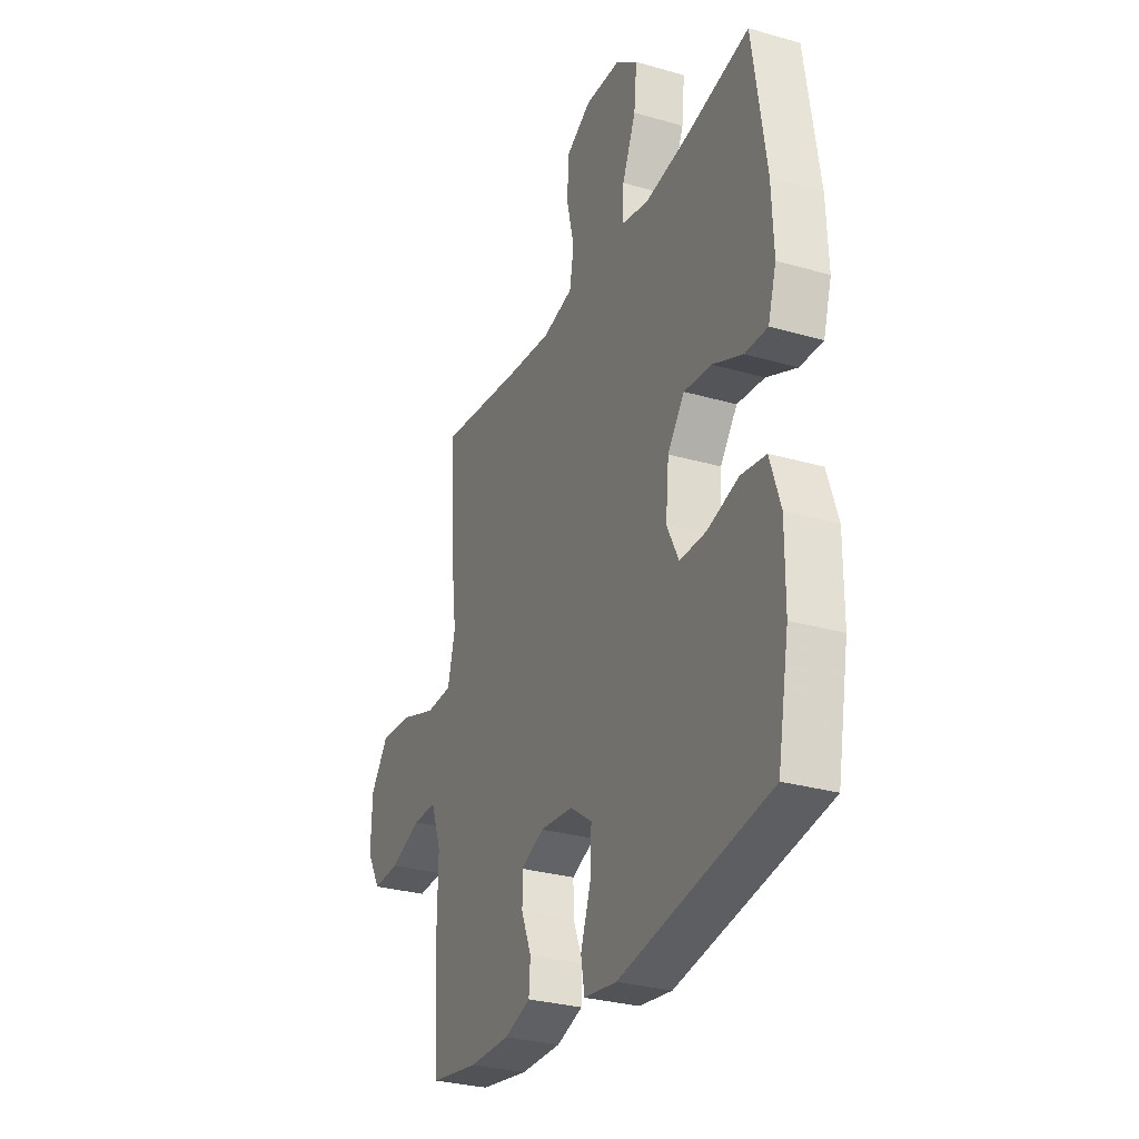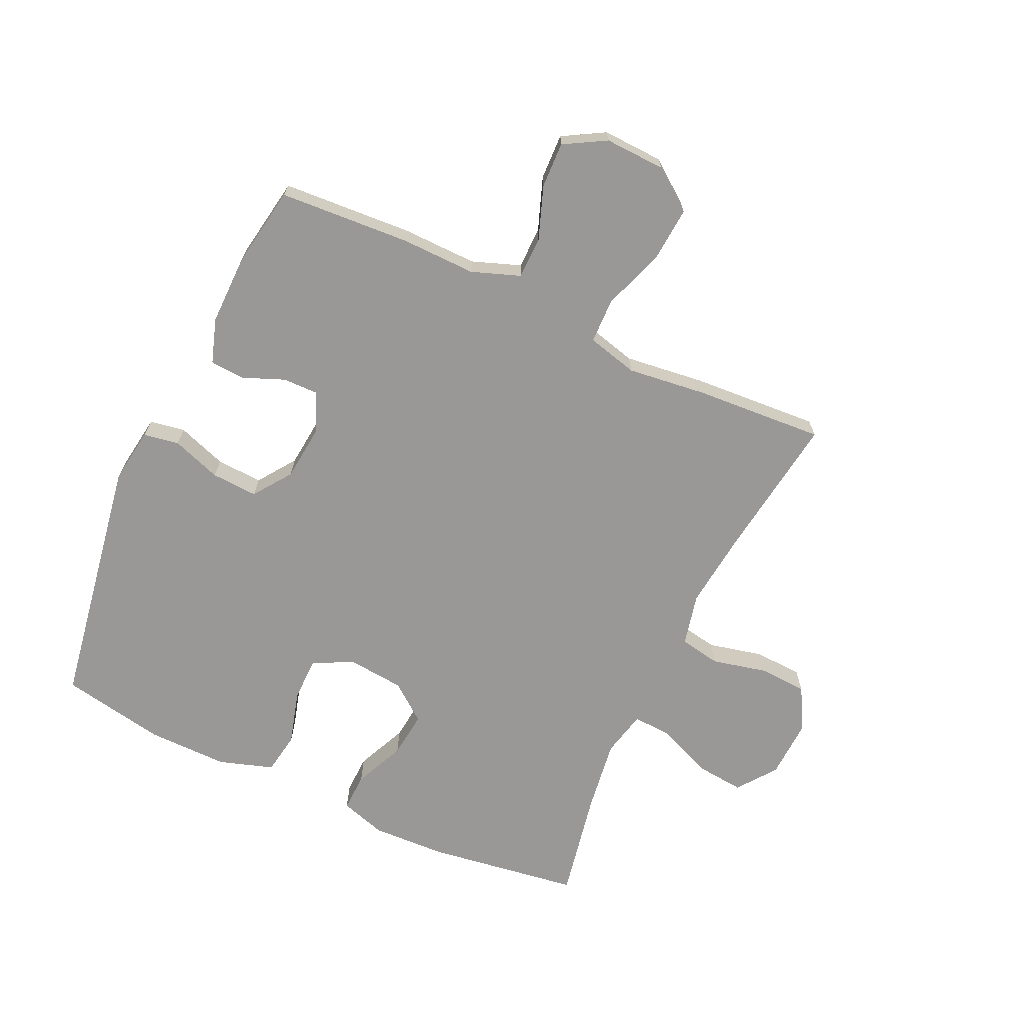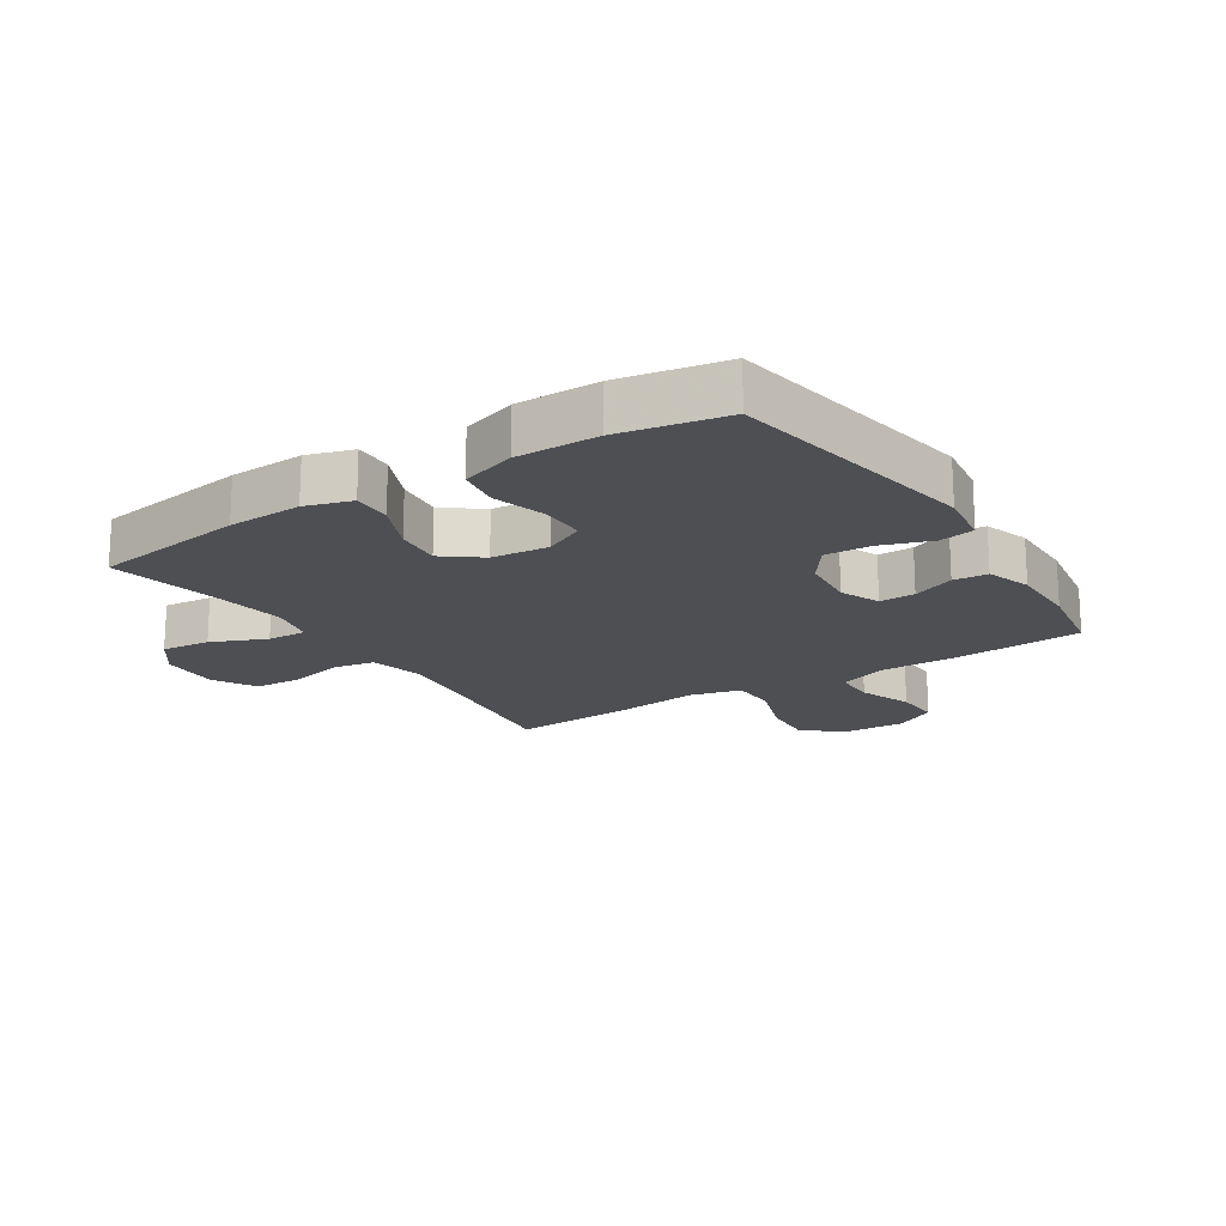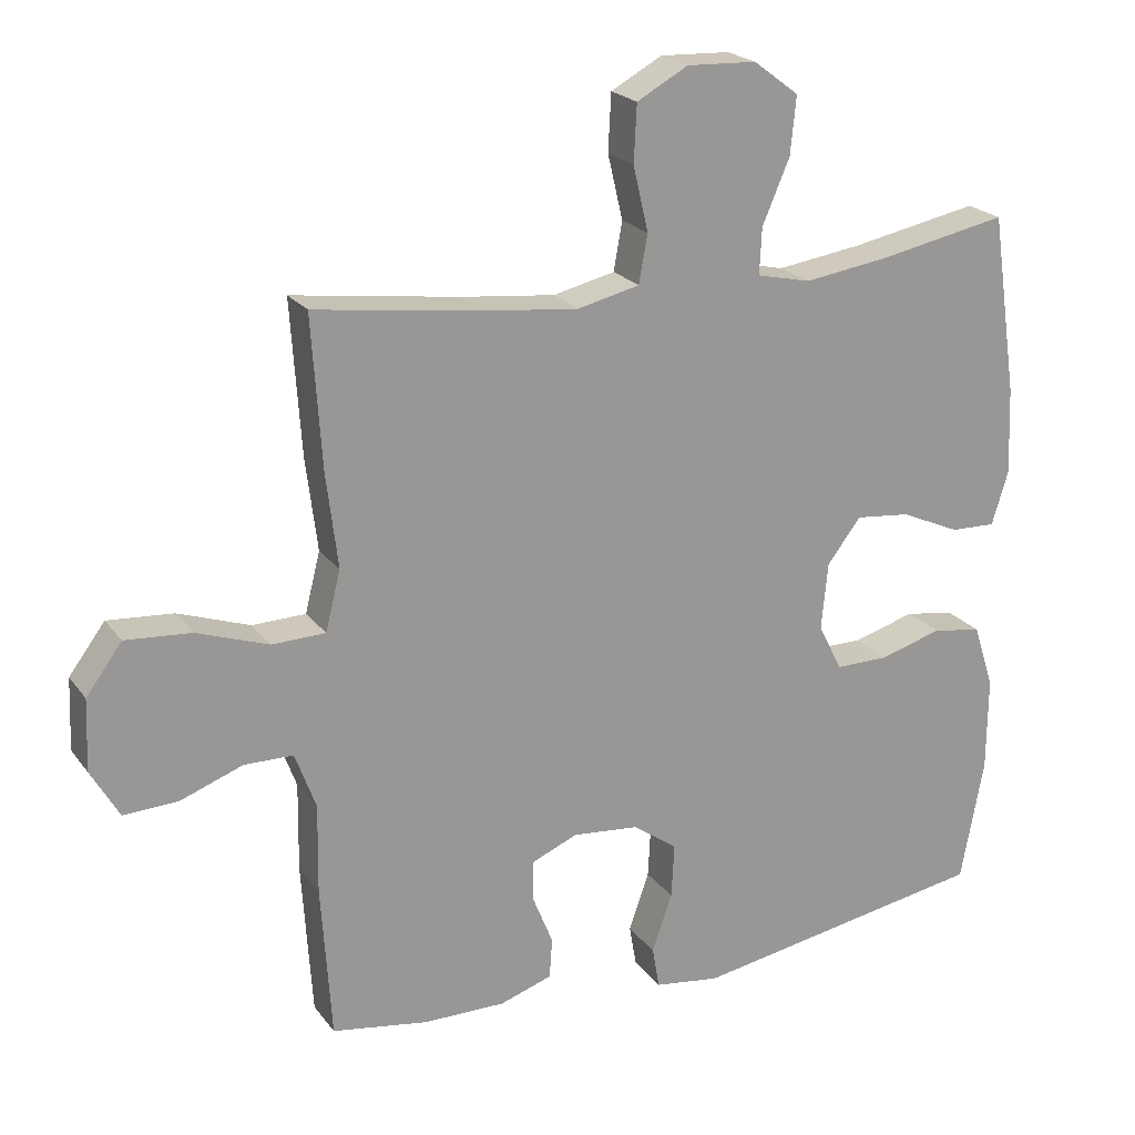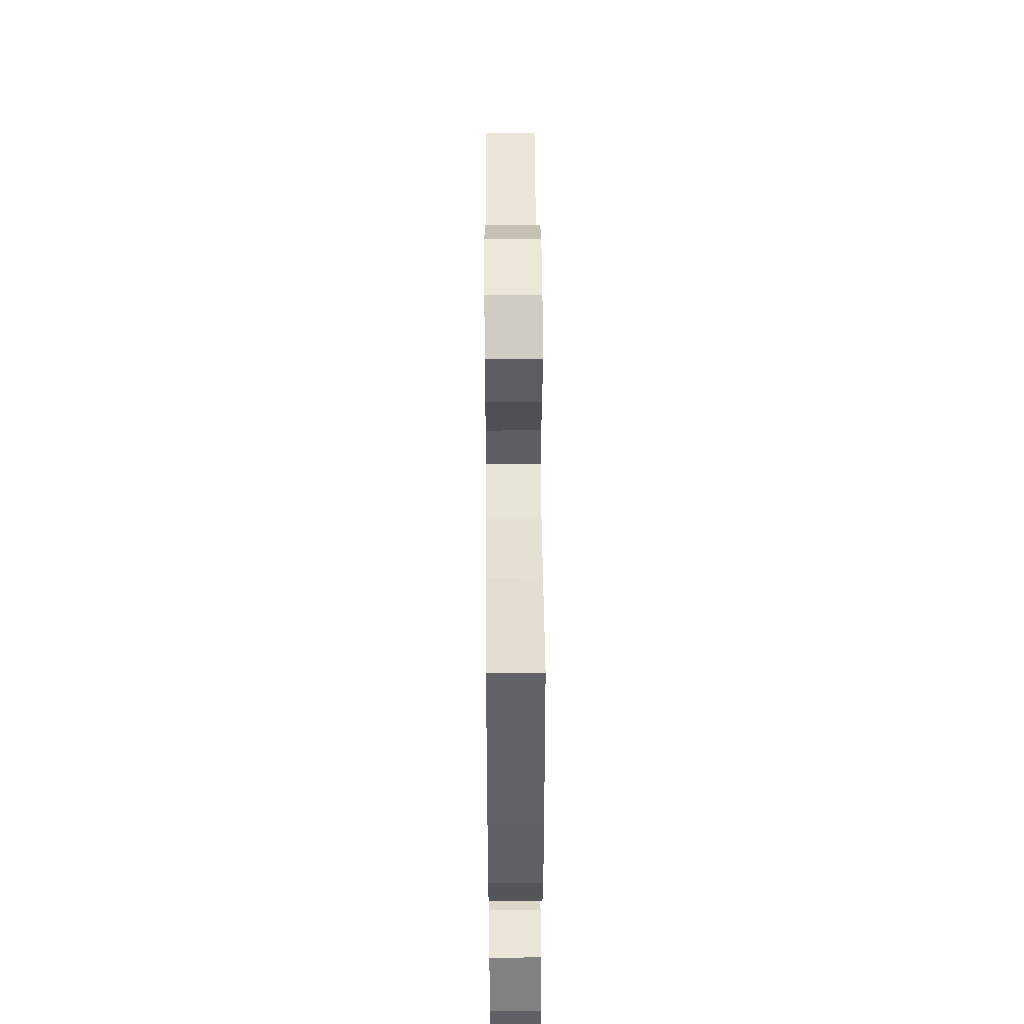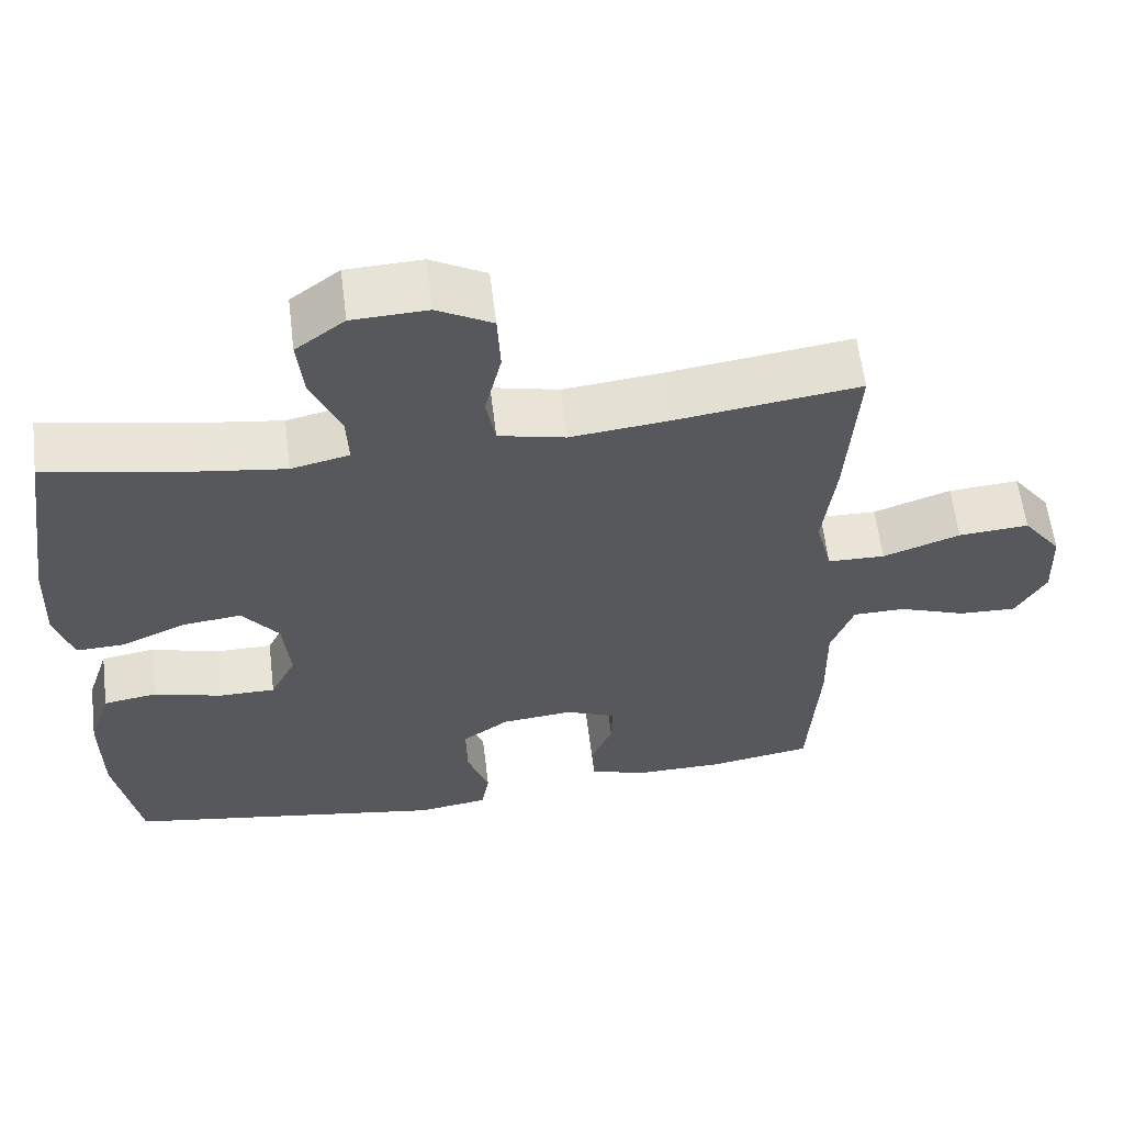
<metadata>
{"format":"obj","ext":"obj","renderer":"f3d","projection":"perspective","resolution":1024,"background":"white","views":[{"elev":-29.6,"azim":67.0,"up":"+Z"},{"elev":-68.6,"azim":-115.0,"up":"+Y"},{"elev":-18.0,"azim":122.9,"up":"+Y"},{"elev":21.6,"azim":-26.4,"up":"+Z"},{"elev":47.4,"azim":89.6,"up":"+Z"},{"elev":60.2,"azim":173.0,"up":"+Z"}]}
</metadata>
<code>
v -0.5 0.07 -0.5
v -0.514 0.07 -0.286
v -0.512 0.07 -0.163
v -0.541 0.07 -0.084
v -0.609 0.07 -0.083
v -0.696 0.07 -0.115
v -0.771 0.07 -0.118
v -0.81 0.07 -0.05
v -0.806 0.07 0.049
v -0.756 0.07 0.116
v -0.665 0.07 0.109
v -0.565 0.07 0.074
v -0.491 0.07 0.076
v -0.47 0.07 0.159
v -0.486 0.07 0.289
v -0.5 0.07 0.5
v -0.265 0.07 0.468
v -0.136 0.07 0.454
v -0.05 0.07 0.474
v -0.038 0.07 0.541
v -0.059 0.07 0.631
v -0.055 0.07 0.71
v 0.016 0.07 0.749
v 0.113 0.07 0.745
v 0.176 0.07 0.698
v 0.168 0.07 0.618
v 0.13 0.07 0.529
v 0.127 0.07 0.465
v 0.202 0.07 0.448
v 0.321 0.07 0.465
v 0.5 0.07 0.5
v 0.537 0.07 0.249
v 0.542 0.07 0.128
v 0.519 0.07 0.053
v 0.456 0.07 0.055
v 0.373 0.07 0.092
v 0.297 0.07 0.1
v 0.25 0.07 0.039
v 0.241 0.07 -0.054
v 0.274 0.07 -0.12
v 0.347 0.07 -0.12
v 0.435 0.07 -0.095
v 0.504 0.07 -0.106
v 0.533 0.07 -0.195
v 0.532 0.07 -0.328
v 0.5 0.07 -0.5
v 0.084 0.07 -0.57
v -0.007 0.07 -0.557
v -0.017 0.07 -0.499
v 0.011 0.07 -0.418
v 0.015 0.07 -0.342
v -0.047 0.07 -0.298
v -0.139 0.07 -0.289
v -0.204 0.07 -0.316
v -0.203 0.07 -0.374
v -0.175 0.07 -0.443
v -0.179 0.07 -0.499
v -0.252 0.07 -0.523
v -0.366 0.07 -0.522
v -0.5 0 -0.5
v -0.514 0 -0.286
v -0.512 0 -0.163
v -0.541 0 -0.084
v -0.609 0 -0.083
v -0.696 0 -0.115
v -0.771 0 -0.118
v -0.81 0 -0.05
v -0.806 0 0.049
v -0.756 0 0.116
v -0.665 0 0.109
v -0.565 0 0.074
v -0.491 0 0.076
v -0.47 0 0.159
v -0.486 0 0.289
v -0.5 0 0.5
v -0.265 0 0.468
v -0.136 0 0.454
v -0.05 0 0.474
v -0.038 0 0.541
v -0.059 0 0.631
v -0.055 0 0.71
v 0.016 0 0.749
v 0.113 0 0.745
v 0.176 0 0.698
v 0.168 0 0.618
v 0.13 0 0.529
v 0.127 0 0.465
v 0.202 0 0.448
v 0.321 0 0.465
v 0.5 0 0.5
v 0.537 0 0.249
v 0.542 0 0.128
v 0.519 0 0.053
v 0.456 0 0.055
v 0.373 0 0.092
v 0.297 0 0.1
v 0.25 0 0.039
v 0.241 0 -0.054
v 0.274 0 -0.12
v 0.347 0 -0.12
v 0.435 0 -0.095
v 0.504 0 -0.106
v 0.533 0 -0.195
v 0.532 0 -0.328
v 0.5 0 -0.5
v 0.084 0 -0.57
v -0.007 0 -0.557
v -0.017 0 -0.499
v 0.011 0 -0.418
v 0.015 0 -0.342
v -0.047 0 -0.298
v -0.139 0 -0.289
v -0.204 0 -0.316
v -0.203 0 -0.374
v -0.175 0 -0.443
v -0.179 0 -0.499
v -0.252 0 -0.523
v -0.366 0 -0.522
f 1 2 3
f 59 1 3
f 58 59 3
f 57 58 3
f 56 57 3
f 55 56 3
f 54 55 3 4
f 53 54 4
f 52 53 4
f 48 49 50
f 47 48 50
f 46 47 50
f 45 46 50
f 44 45 50
f 43 44 50
f 42 43 50
f 41 42 50
f 40 41 50 51
f 39 40 51 52
f 34 35 36
f 33 34 36
f 32 33 36
f 31 32 36
f 30 31 36
f 29 30 36 37
f 28 29 37 38
f 25 26 27
f 24 25 27
f 23 24 27
f 22 23 27
f 21 22 27
f 20 21 27
f 19 20 27 28
f 39 52 4
f 38 39 4
f 28 38 4
f 19 28 4
f 18 19 4
f 10 11 12
f 9 10 12
f 8 9 12
f 7 8 12
f 6 7 12
f 5 6 12
f 5 12 13
f 4 5 13
f 17 18 4 13
f 14 15 16 17
f 13 14 17
f 62 61 60
f 62 60 118
f 62 118 117
f 62 117 116
f 62 116 115
f 62 115 114
f 63 62 114 113
f 63 113 112
f 63 112 111
f 109 108 107
f 109 107 106
f 109 106 105
f 109 105 104
f 109 104 103
f 109 103 102
f 109 102 101
f 109 101 100
f 110 109 100 99
f 111 110 99 98
f 95 94 93
f 95 93 92
f 95 92 91
f 95 91 90
f 95 90 89
f 96 95 89 88
f 97 96 88 87
f 86 85 84
f 86 84 83
f 86 83 82
f 86 82 81
f 86 81 80
f 86 80 79
f 87 86 79 78
f 63 111 98
f 63 98 97
f 63 97 87
f 63 87 78
f 63 78 77
f 71 70 69
f 71 69 68
f 71 68 67
f 71 67 66
f 71 66 65
f 71 65 64
f 72 71 64
f 72 64 63
f 72 63 77 76
f 76 75 74 73
f 76 73 72
f 1 60 61 2
f 2 61 62 3
f 3 62 63 4
f 4 63 64 5
f 5 64 65 6
f 6 65 66 7
f 7 66 67 8
f 8 67 68 9
f 9 68 69 10
f 10 69 70 11
f 11 70 71 12
f 12 71 72 13
f 13 72 73 14
f 14 73 74 15
f 15 74 75 16
f 16 75 76 17
f 17 76 77 18
f 18 77 78 19
f 19 78 79 20
f 20 79 80 21
f 21 80 81 22
f 22 81 82 23
f 23 82 83 24
f 24 83 84 25
f 25 84 85 26
f 26 85 86 27
f 27 86 87 28
f 28 87 88 29
f 29 88 89 30
f 30 89 90 31
f 31 90 91 32
f 32 91 92 33
f 33 92 93 34
f 34 93 94 35
f 35 94 95 36
f 36 95 96 37
f 37 96 97 38
f 38 97 98 39
f 39 98 99 40
f 40 99 100 41
f 41 100 101 42
f 42 101 102 43
f 43 102 103 44
f 44 103 104 45
f 45 104 105 46
f 46 105 106 47
f 47 106 107 48
f 48 107 108 49
f 49 108 109 50
f 50 109 110 51
f 51 110 111 52
f 52 111 112 53
f 53 112 113 54
f 54 113 114 55
f 55 114 115 56
f 56 115 116 57
f 57 116 117 58
f 58 117 118 59
f 59 118 60 1

</code>
